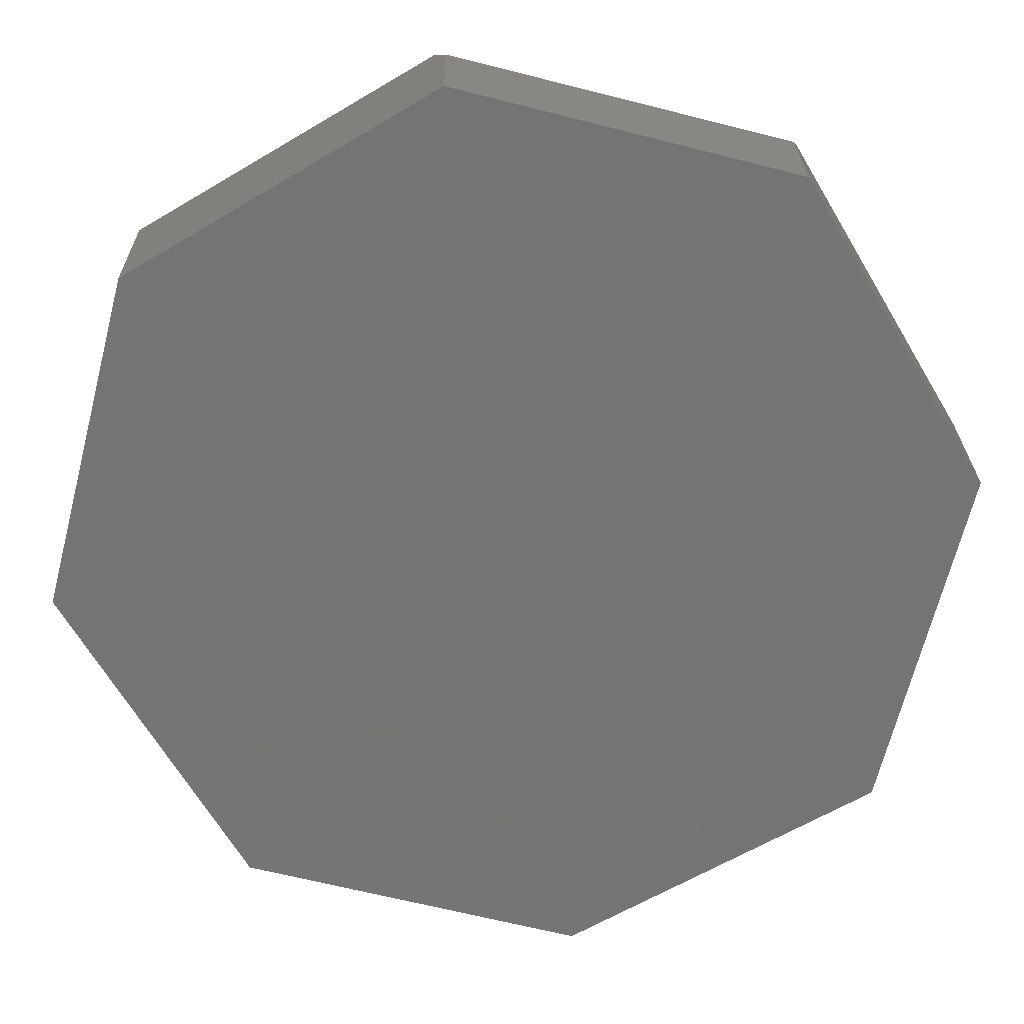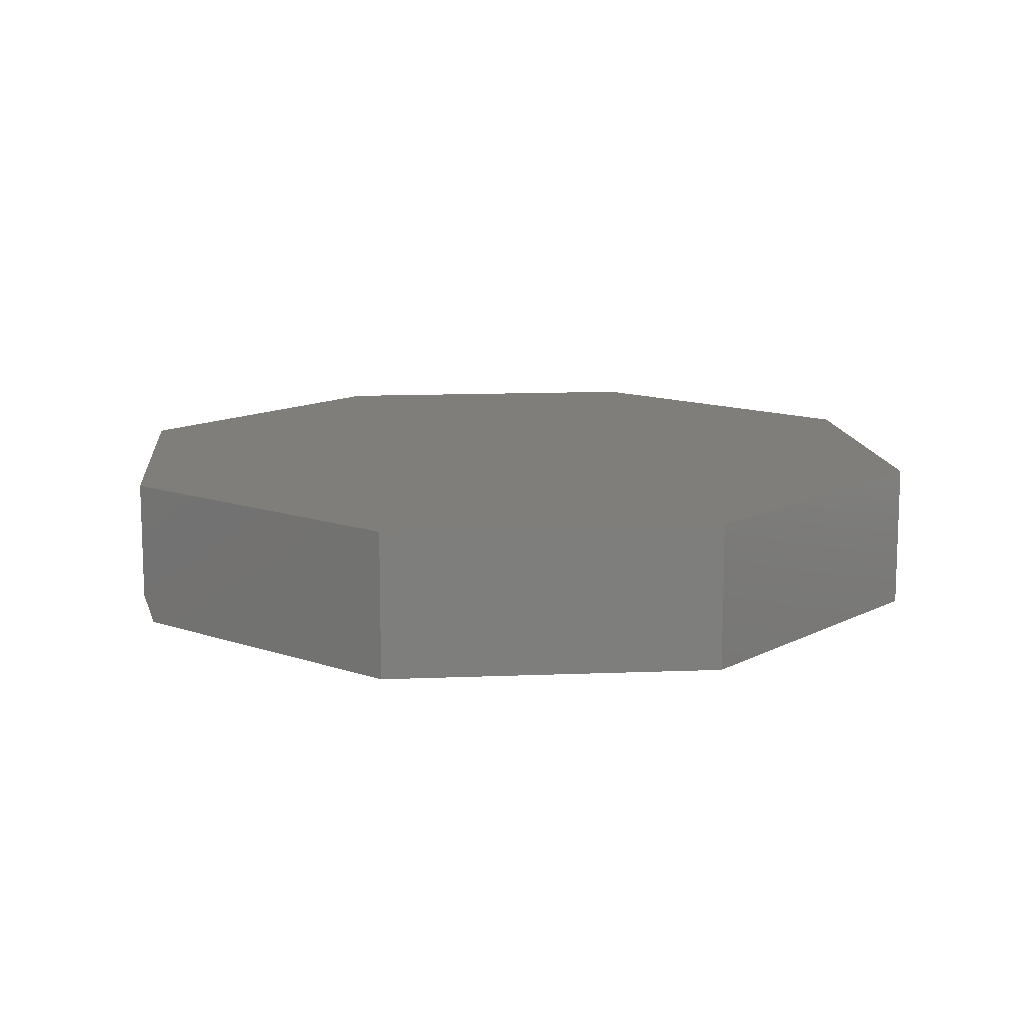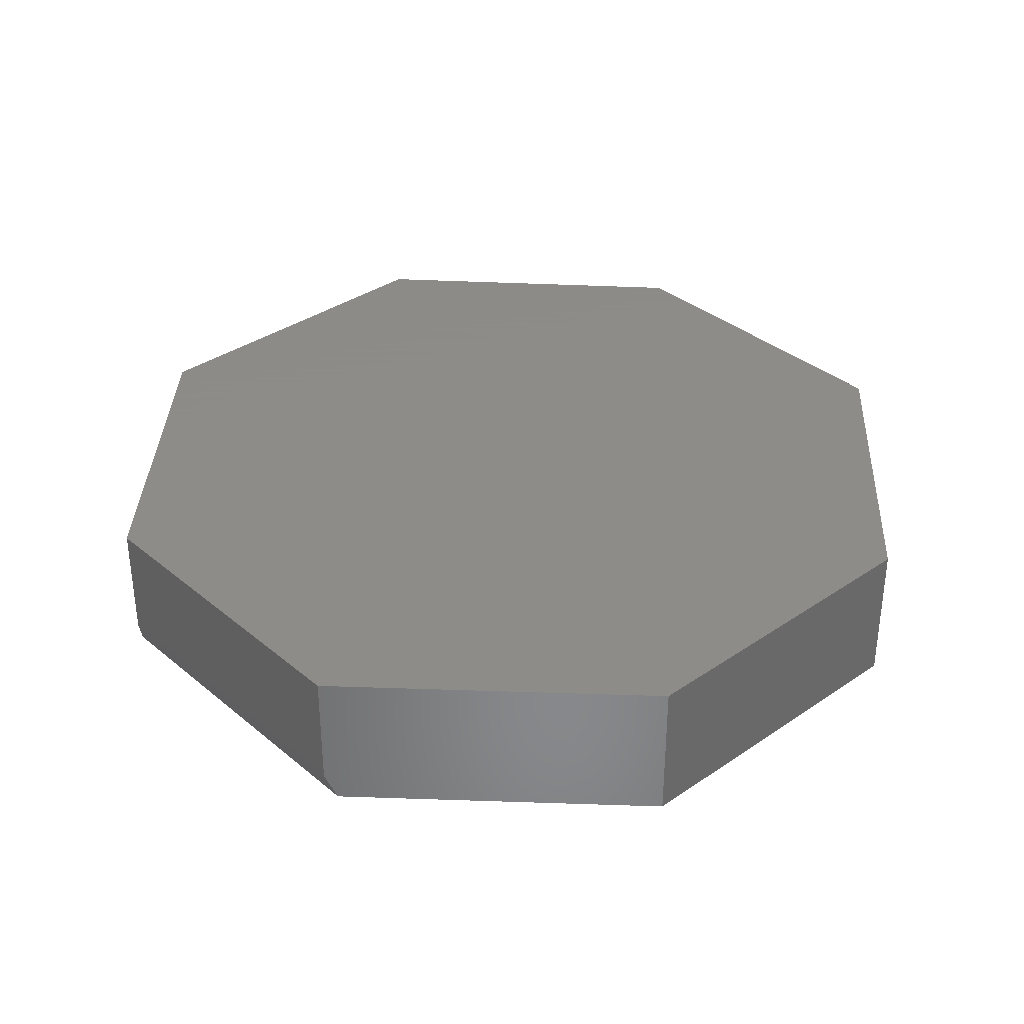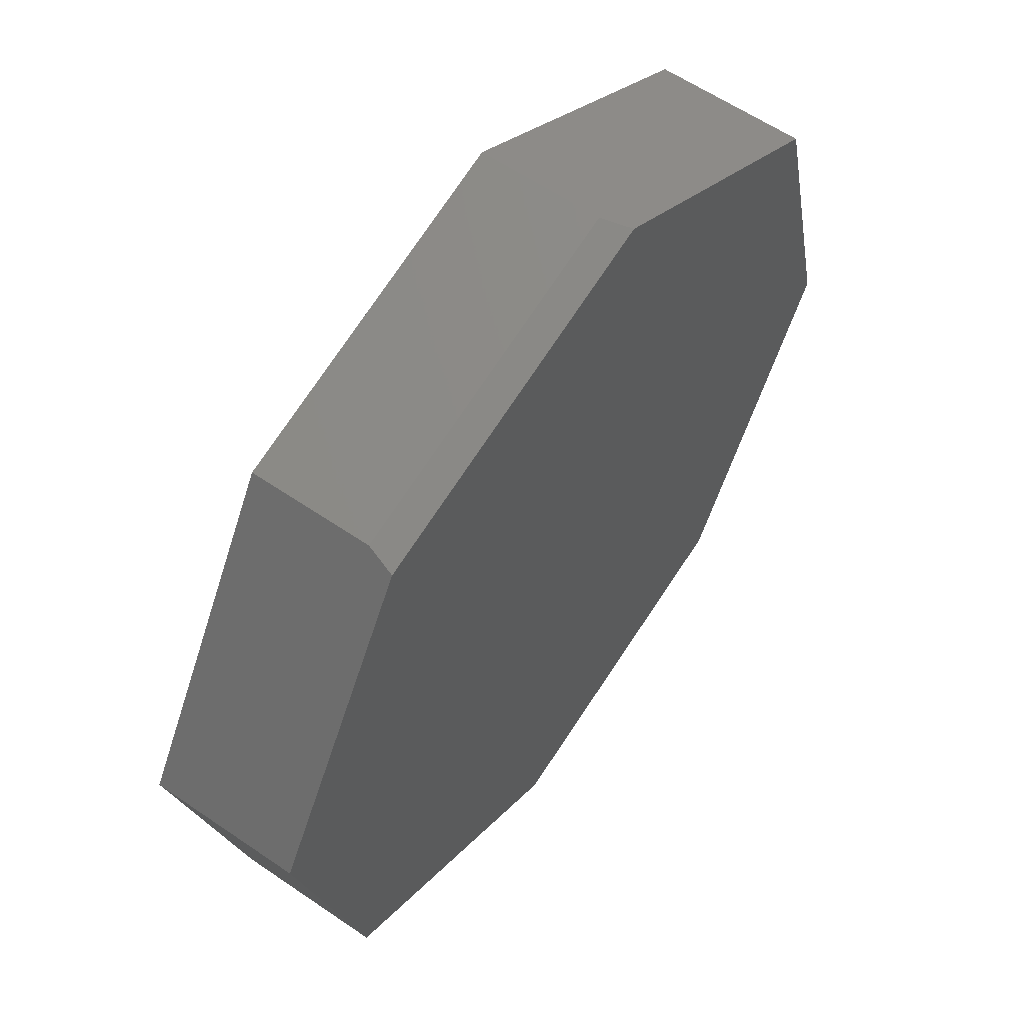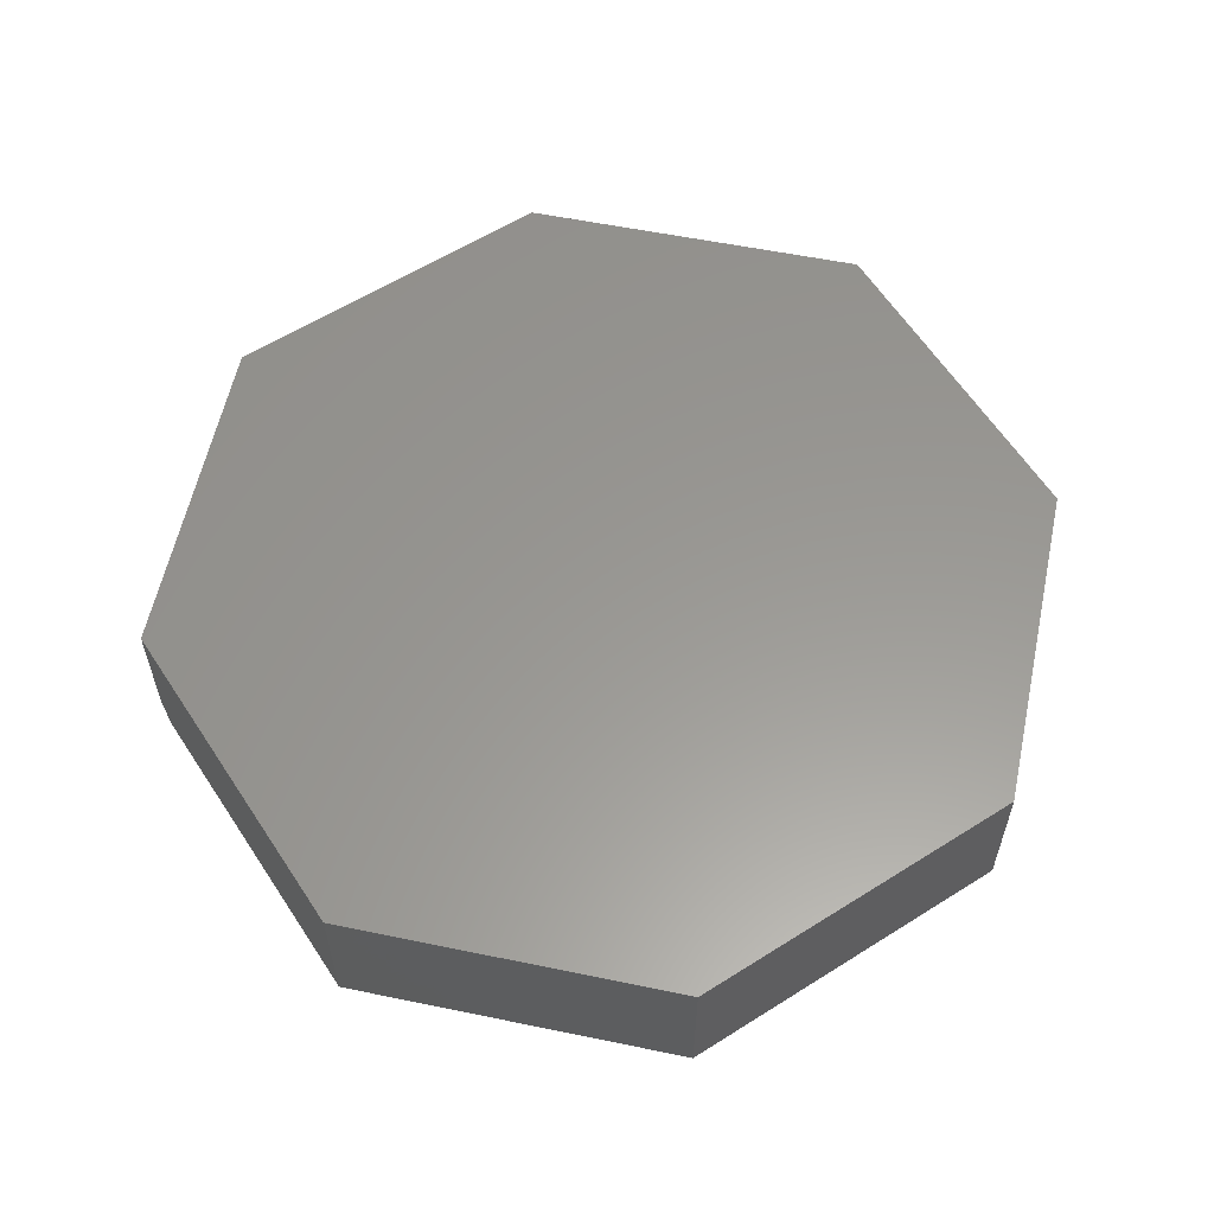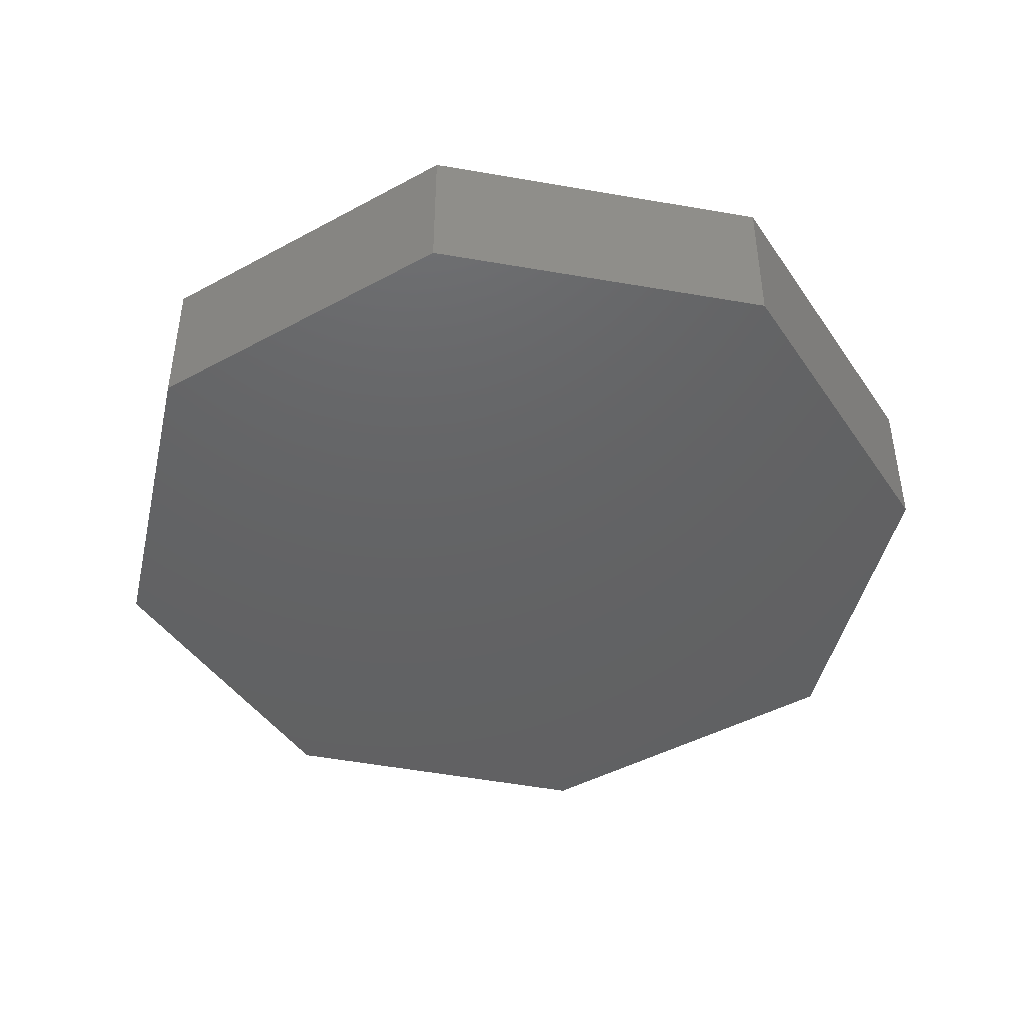
<metadata>
{"format":"stl","ext":"stl","renderer":"f3d","projection":"perspective","resolution":1024,"background":"white","views":[{"elev":23.6,"azim":179.5,"up":"+Z"},{"elev":12.3,"azim":70.1,"up":"+Y"},{"elev":35.2,"azim":33.3,"up":"+Y"},{"elev":59.4,"azim":-54.8,"up":"+Z"},{"elev":59.0,"azim":87.6,"up":"+Y"},{"elev":-44.8,"azim":-162.1,"up":"+Y"}]}
</metadata>
<code>
# stl→obj: 18 verts, 32 faces
v -0.4613 -0.25 0.5878
v 0.6079 -0.25 0.4489
v 0.1216 -0.25 0.7377
v 0.75 -0.25 -0.1037
v -0.75 -0.25 0.1016
v 0.45 -0.25 -0.609
v -0.6079 -0.25 -0.4669
v -0.1026 -0.25 -0.7511
v -0.75 0 0.1016
v -0.45 6.135e-17 0.6068
v -0.45 -0.2031 0.6068
v 0.1026 -0.2031 0.7489
v 0.1026 1.306e-16 0.7489
v 0.6079 1.7e-16 0.4489
v 0.75 1.551e-16 -0.1037
v -0.1026 2.454e-17 -0.7511
v -0.6079 -1.578e-17 -0.4669
v 0.45 9.378e-17 -0.609
f 1 2 3
f 2 1 4
f 4 1 5
f 4 5 6
f 6 5 7
f 6 7 8
f 9 5 10
f 10 5 1
f 10 1 11
f 12 13 11
f 11 13 10
f 2 14 3
f 3 14 13
f 3 13 12
f 1 3 11
f 11 3 12
f 15 9 14
f 14 9 10
f 14 10 13
f 16 17 18
f 18 17 9
f 18 9 15
f 4 15 2
f 2 15 14
f 6 18 4
f 4 18 15
f 8 16 6
f 6 16 18
f 7 17 8
f 8 17 16
f 5 9 7
f 7 9 17

</code>
